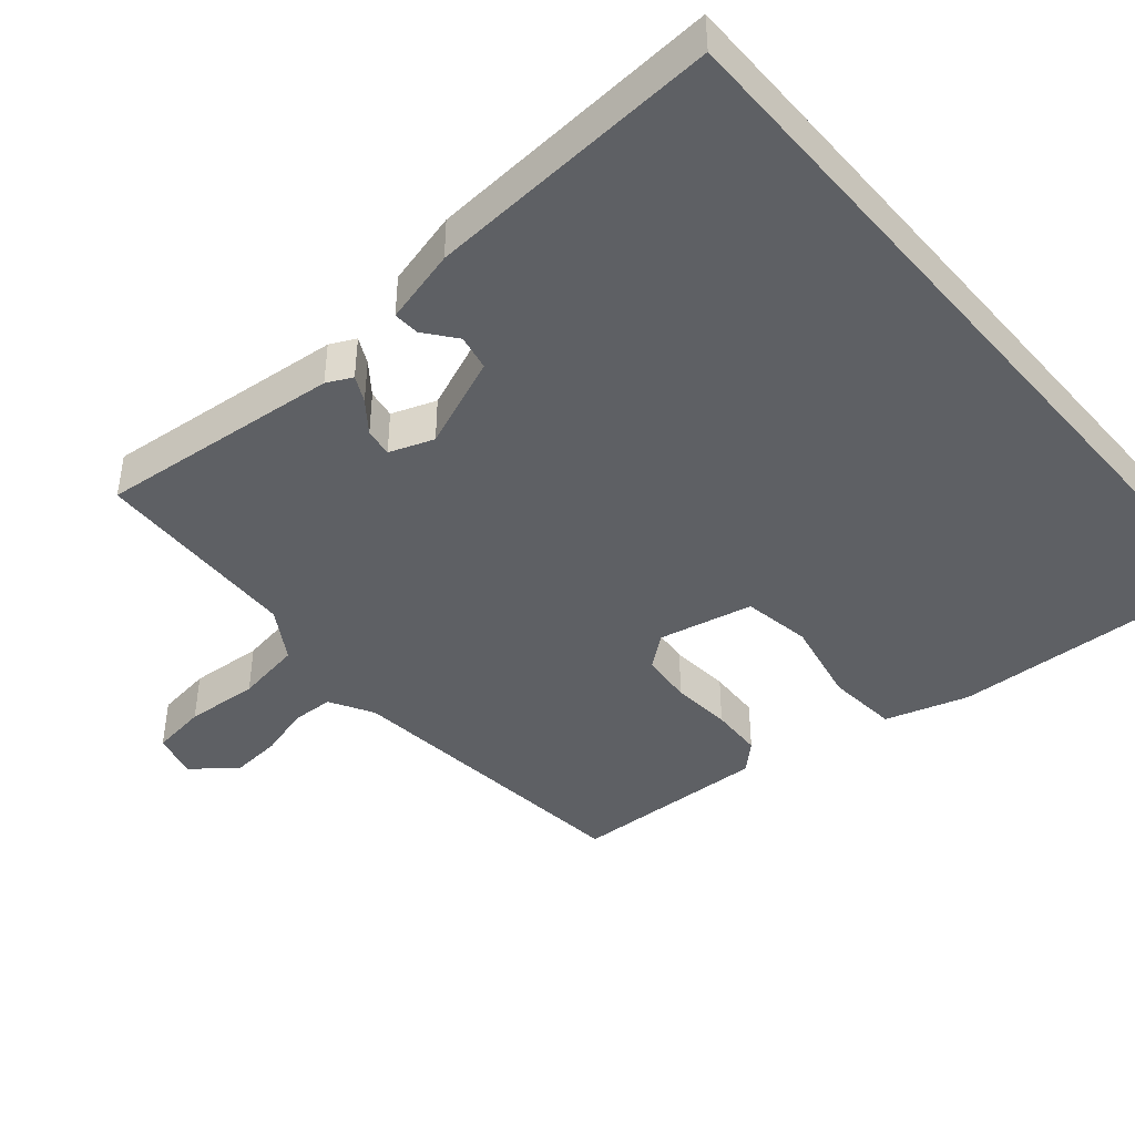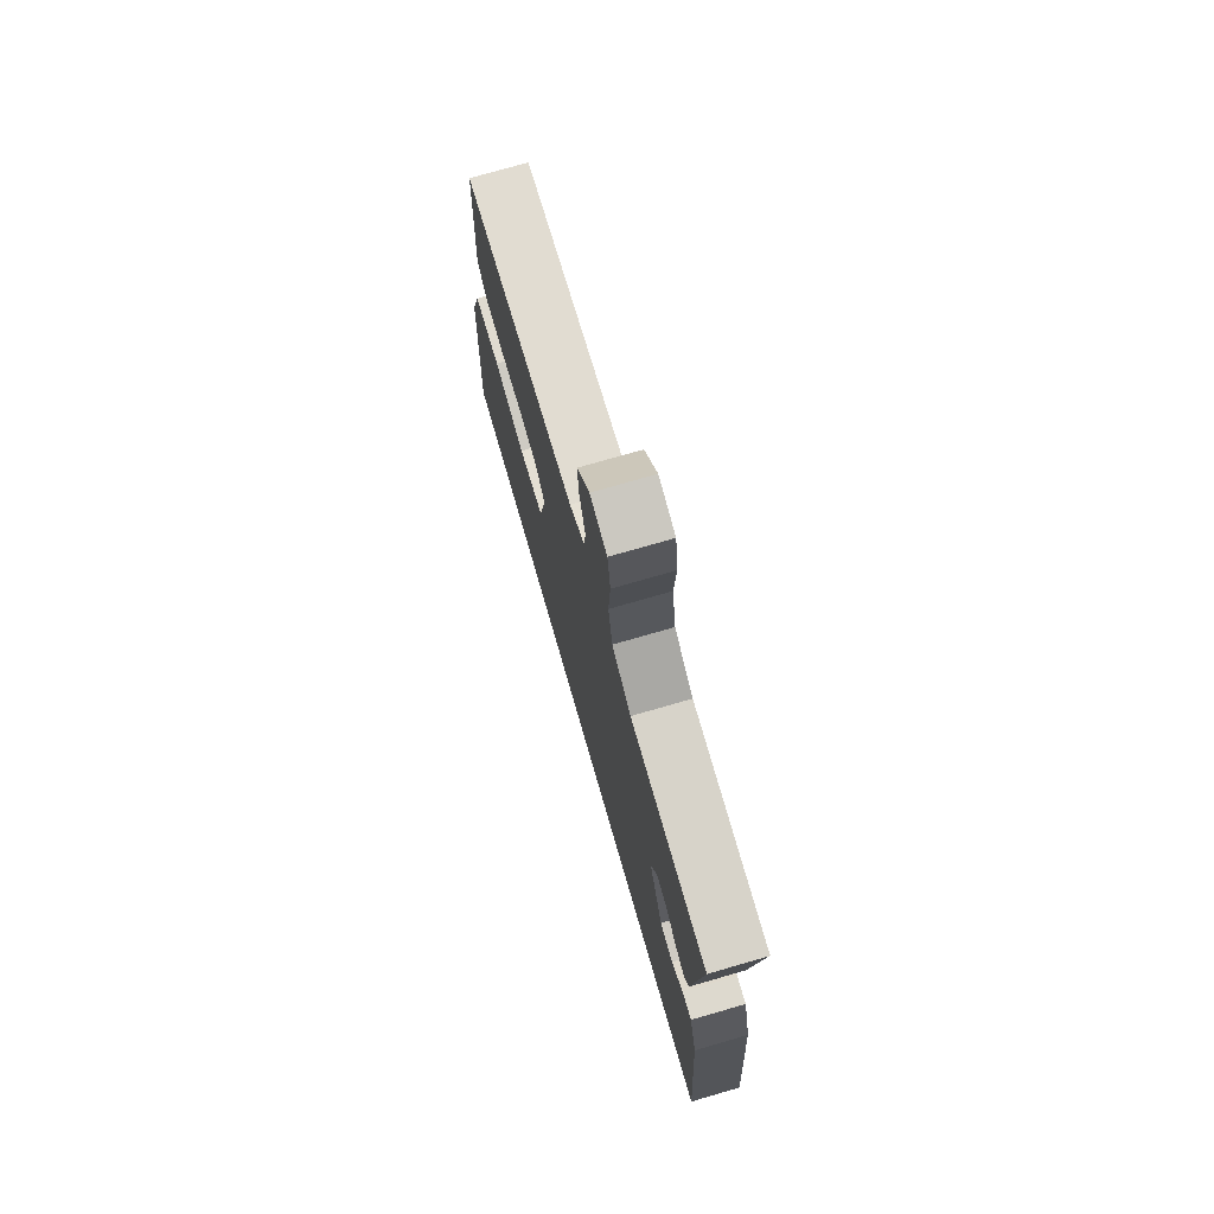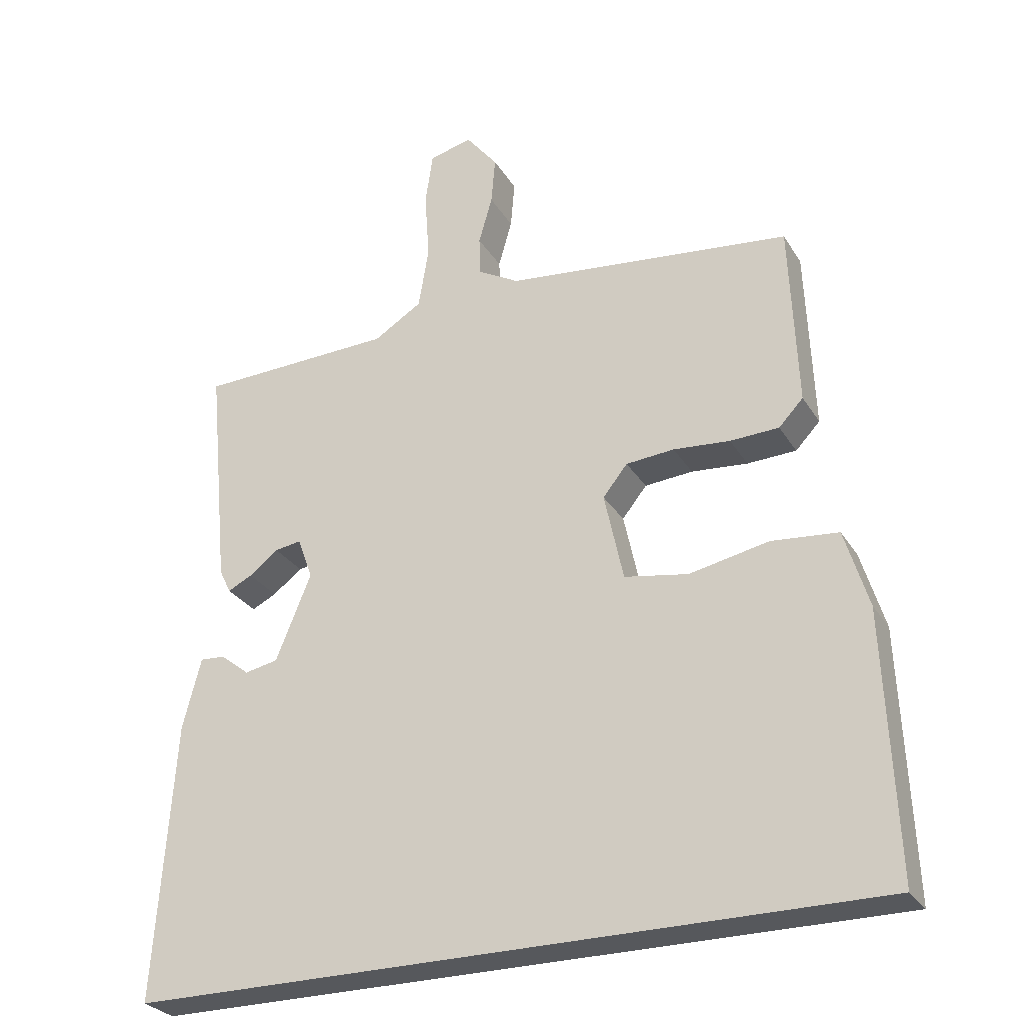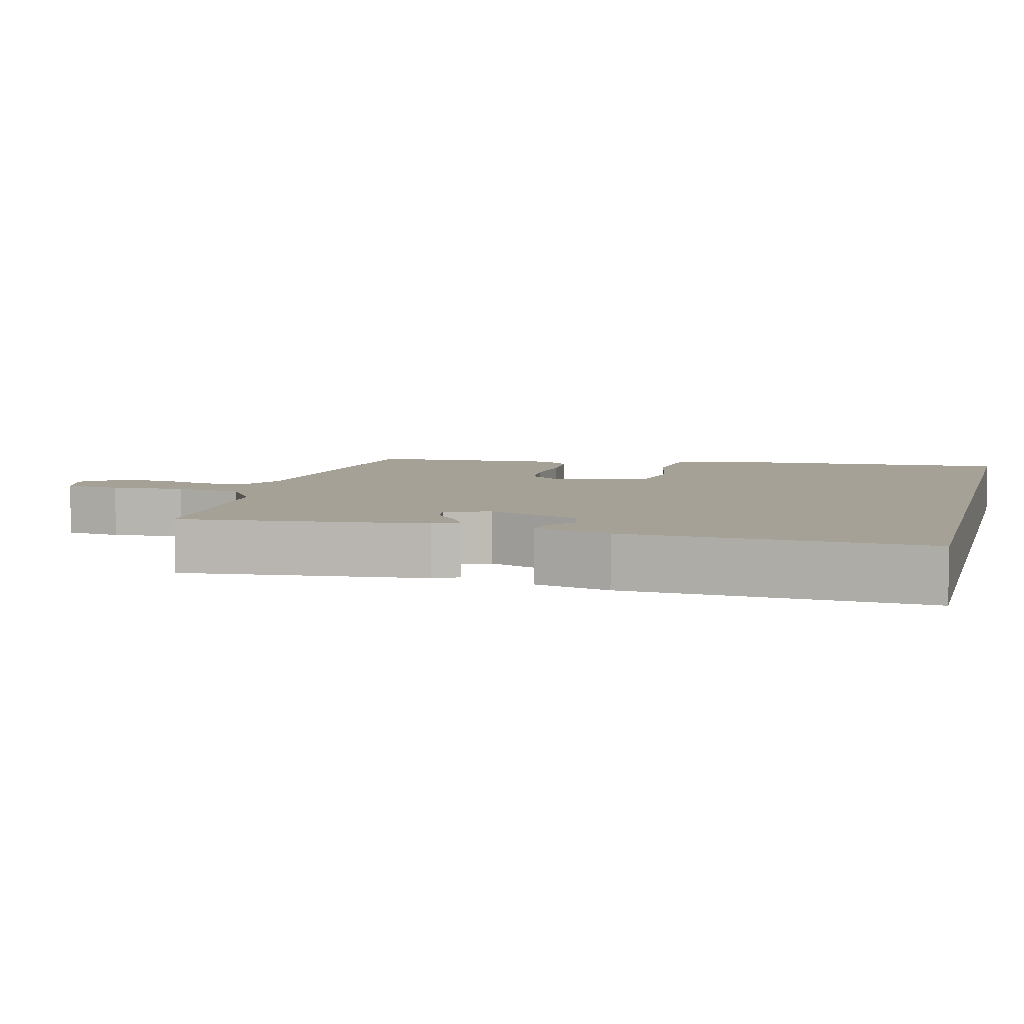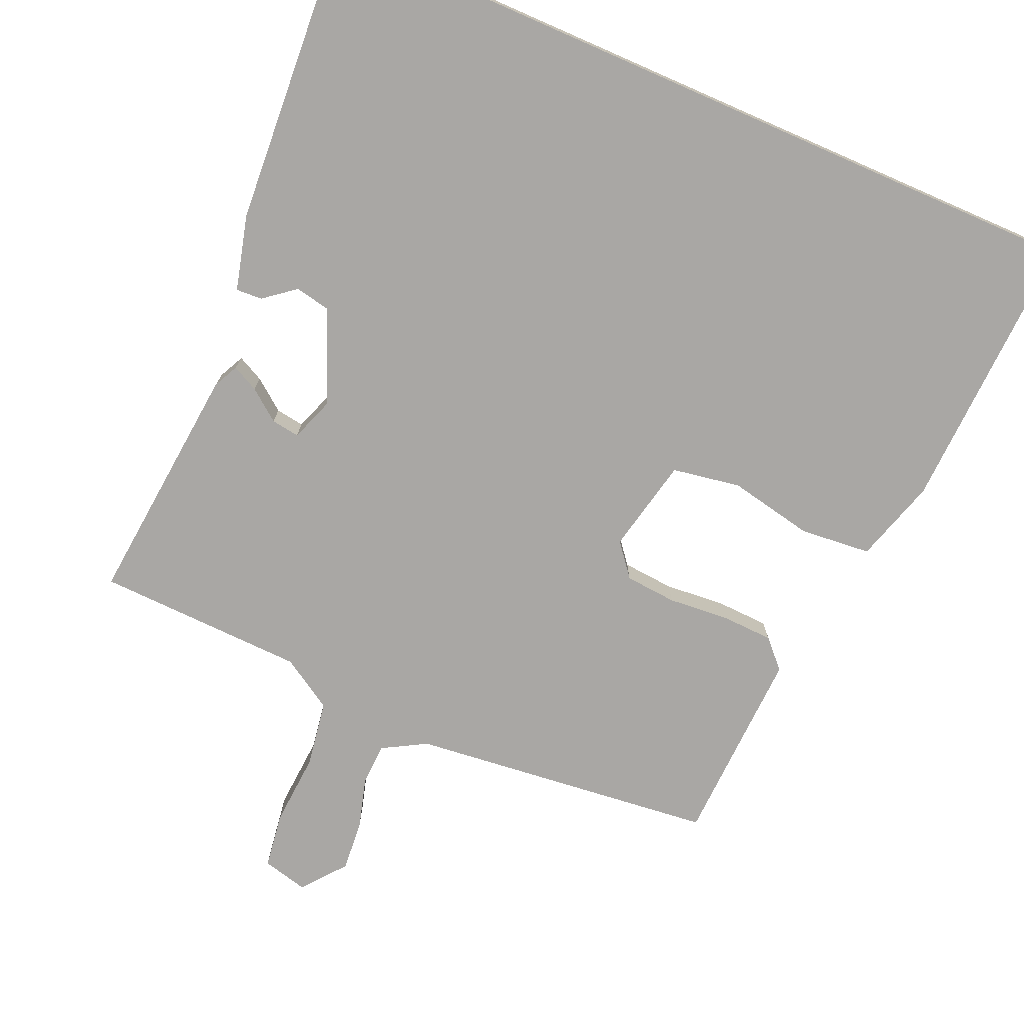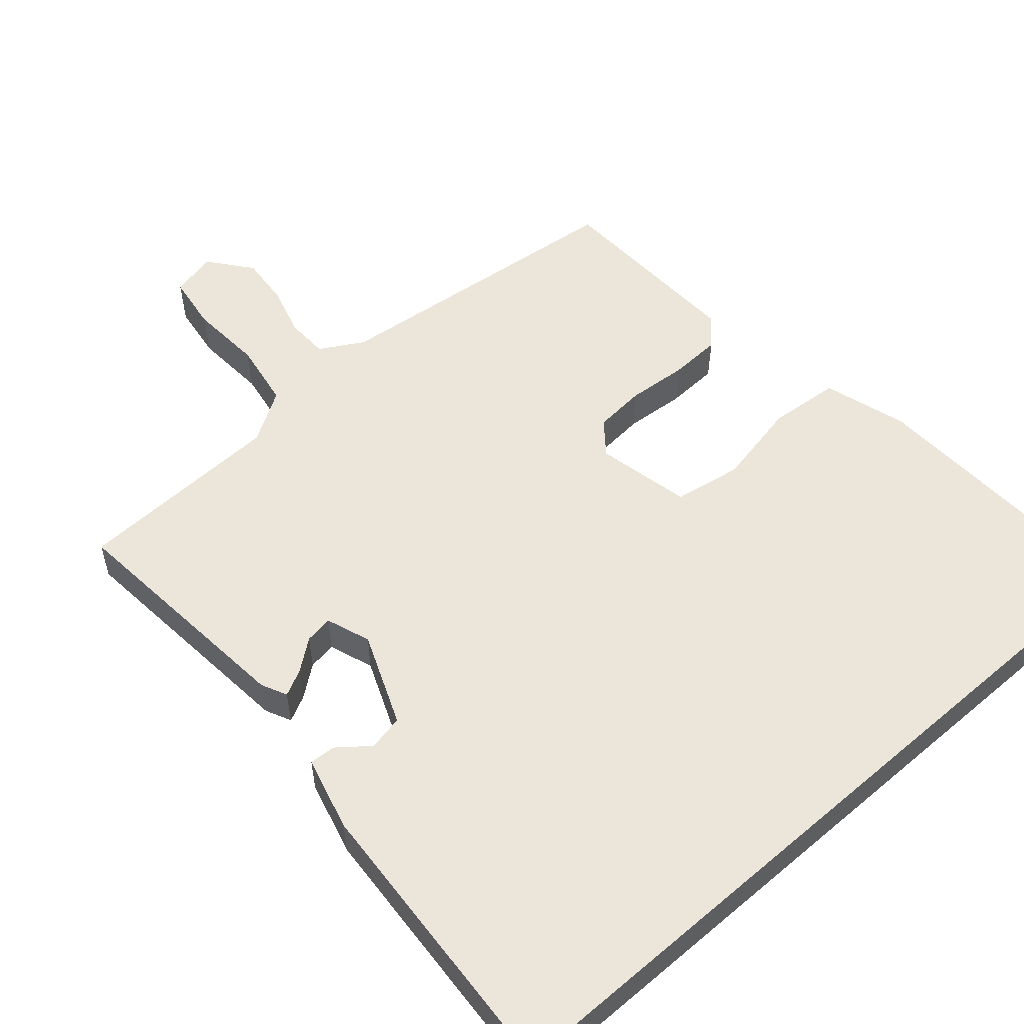
<metadata>
{"format":"obj","ext":"obj","renderer":"f3d","projection":"perspective","resolution":1024,"background":"white","views":[{"elev":-43.1,"azim":130.4,"up":"+Y"},{"elev":74.6,"azim":73.9,"up":"+Z"},{"elev":-28.2,"azim":-154.5,"up":"+Z"},{"elev":6.2,"azim":104.1,"up":"+Y"},{"elev":-74.8,"azim":156.4,"up":"+Y"},{"elev":54.6,"azim":138.8,"up":"+Y"}]}
</metadata>
<code>
v 0.545 0.07 -0.5
v -0.548 0.07 -0.5
v -0.532 0.07 -0.114
v -0.497 0.07 0.001
v -0.399 0.07 0.01
v -0.282 0.07 -0.014
v -0.188 0.07 0.002
v -0.16 0.07 0.132
v -0.196 0.07 0.177
v -0.267 0.07 0.183
v -0.35 0.07 0.176
v -0.422 0.07 0.179
v -0.458 0.07 0.217
v -0.447 0.07 0.488
v -0.025 0.07 0.534
v 0.035 0.07 0.568
v 0.037 0.07 0.626
v 0.017 0.07 0.696
v 0.011 0.07 0.766
v 0.058 0.07 0.825
v 0.121 0.07 0.809
v 0.132 0.07 0.732
v 0.125 0.07 0.631
v 0.14 0.07 0.54
v 0.211 0.07 0.496
v 0.499 0.07 0.486
v 0.467 0.07 0.151
v 0.45 0.07 0.116
v 0.414 0.07 0.134
v 0.371 0.07 0.167
v 0.332 0.07 0.173
v 0.31 0.07 0.112
v 0.362 0.07 -0.015
v 0.411 0.07 -0.025
v 0.454 0.07 0.009
v 0.49 0.07 0.011
v 0.517 0.07 -0.092
v 0.545 0 -0.5
v -0.548 0 -0.5
v -0.532 0 -0.114
v -0.497 0 0.001
v -0.399 0 0.01
v -0.282 0 -0.014
v -0.188 0 0.002
v -0.16 0 0.132
v -0.196 0 0.177
v -0.267 0 0.183
v -0.35 0 0.176
v -0.422 0 0.179
v -0.458 0 0.217
v -0.447 0 0.488
v -0.025 0 0.534
v 0.035 0 0.568
v 0.037 0 0.626
v 0.017 0 0.696
v 0.011 0 0.766
v 0.058 0 0.825
v 0.121 0 0.809
v 0.132 0 0.732
v 0.125 0 0.631
v 0.14 0 0.54
v 0.211 0 0.496
v 0.499 0 0.486
v 0.467 0 0.151
v 0.45 0 0.116
v 0.414 0 0.134
v 0.371 0 0.167
v 0.332 0 0.173
v 0.31 0 0.112
v 0.362 0 -0.015
v 0.411 0 -0.025
v 0.454 0 0.009
v 0.49 0 0.011
v 0.517 0 -0.092
f 36 37 1
f 35 36 1
f 34 35 1
f 1 2 3
f 34 1 3
f 33 34 3
f 32 33 3
f 31 32 3
f 28 29 30
f 27 28 30
f 26 27 30
f 25 26 30
f 24 25 30 31
f 21 22 23
f 20 21 23
f 19 20 23
f 18 19 23
f 17 18 23
f 16 17 23 24
f 15 16 24 31
f 13 14 15
f 12 13 15
f 11 12 15
f 10 11 15
f 9 10 15 31
f 3 4 5 6
f 3 6 7
f 31 3 7
f 8 9 31
f 7 8 31
f 38 74 73
f 38 73 72
f 38 72 71
f 40 39 38
f 40 38 71
f 40 71 70
f 40 70 69
f 40 69 68
f 67 66 65
f 67 65 64
f 67 64 63
f 67 63 62
f 68 67 62 61
f 60 59 58
f 60 58 57
f 60 57 56
f 60 56 55
f 60 55 54
f 61 60 54 53
f 68 61 53 52
f 52 51 50
f 52 50 49
f 52 49 48
f 52 48 47
f 68 52 47 46
f 43 42 41 40
f 44 43 40
f 44 40 68
f 68 46 45
f 68 45 44
f 1 38 39 2
f 2 39 40 3
f 3 40 41 4
f 4 41 42 5
f 5 42 43 6
f 6 43 44 7
f 7 44 45 8
f 8 45 46 9
f 9 46 47 10
f 10 47 48 11
f 11 48 49 12
f 12 49 50 13
f 13 50 51 14
f 14 51 52 15
f 15 52 53 16
f 16 53 54 17
f 17 54 55 18
f 18 55 56 19
f 19 56 57 20
f 20 57 58 21
f 21 58 59 22
f 22 59 60 23
f 23 60 61 24
f 24 61 62 25
f 25 62 63 26
f 26 63 64 27
f 27 64 65 28
f 28 65 66 29
f 29 66 67 30
f 30 67 68 31
f 31 68 69 32
f 32 69 70 33
f 33 70 71 34
f 34 71 72 35
f 35 72 73 36
f 36 73 74 37
f 37 74 38 1

</code>
